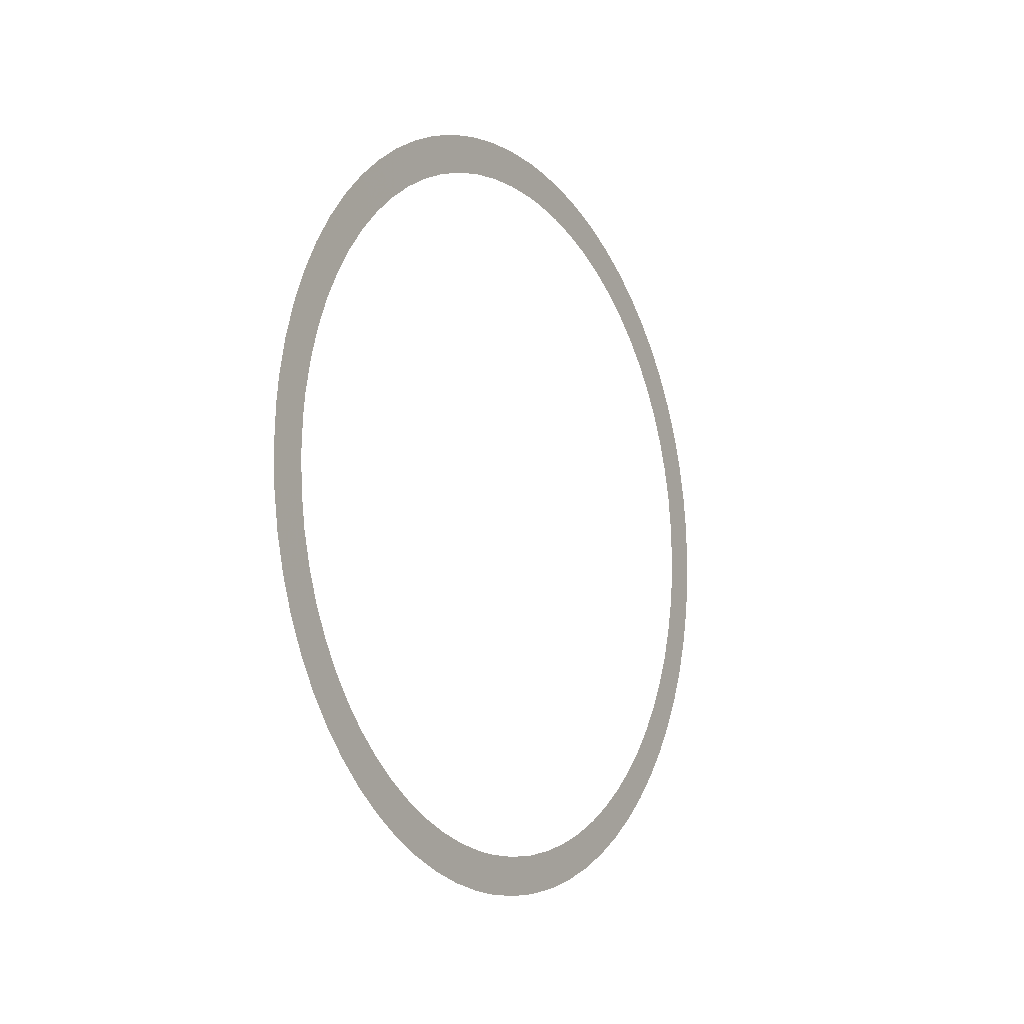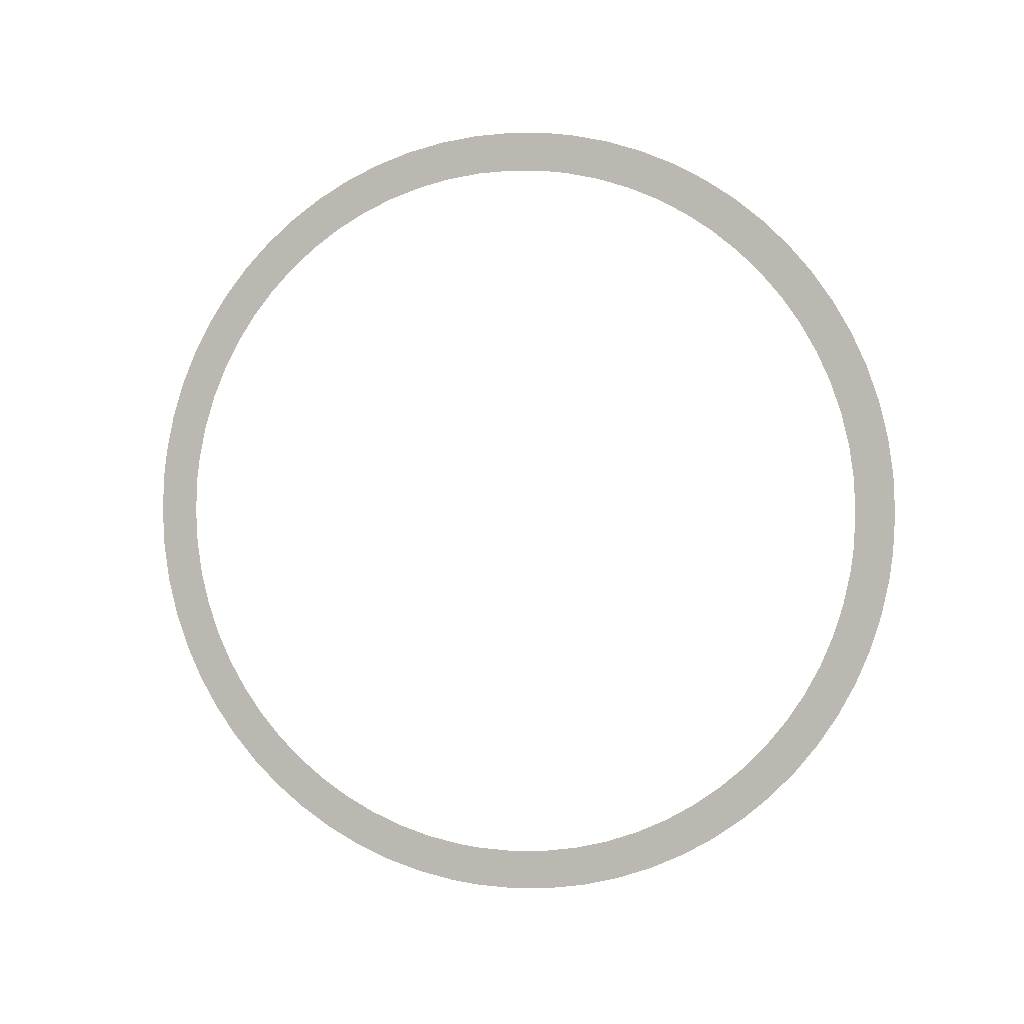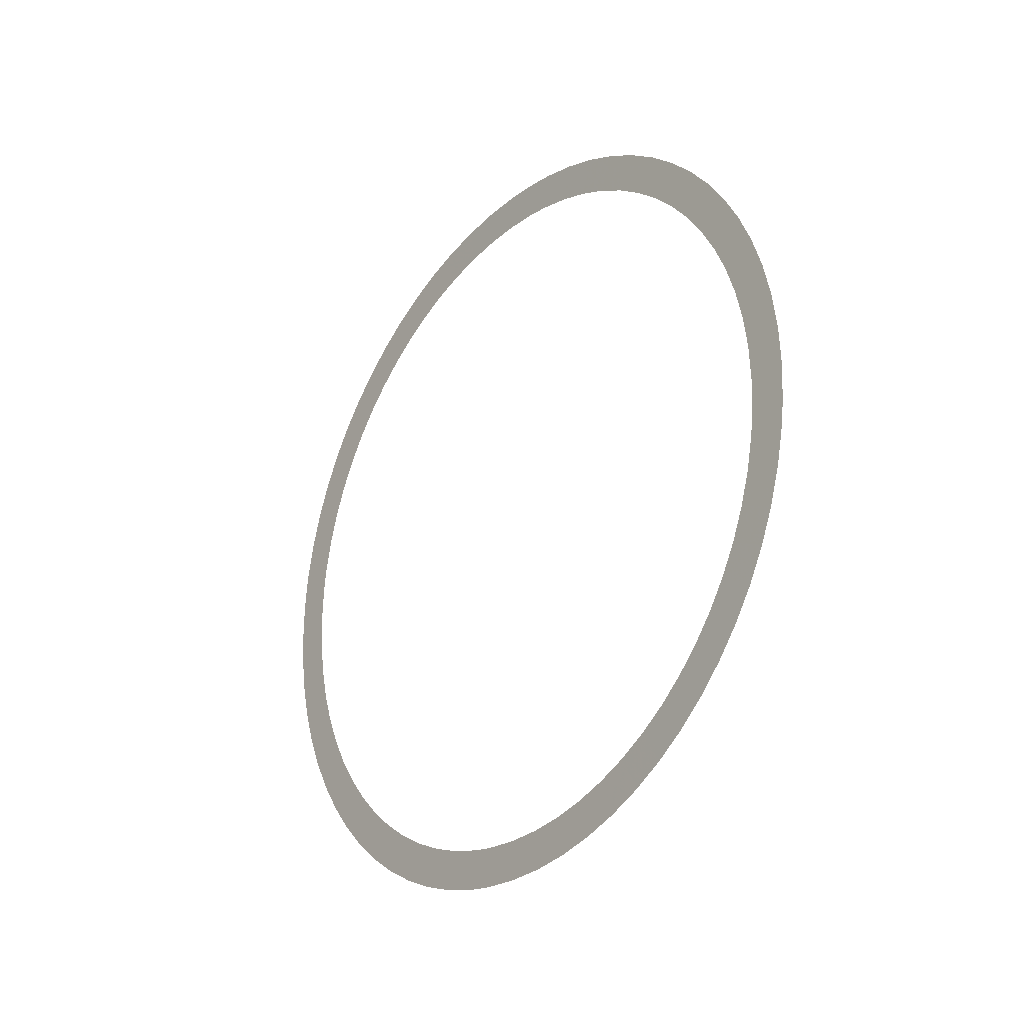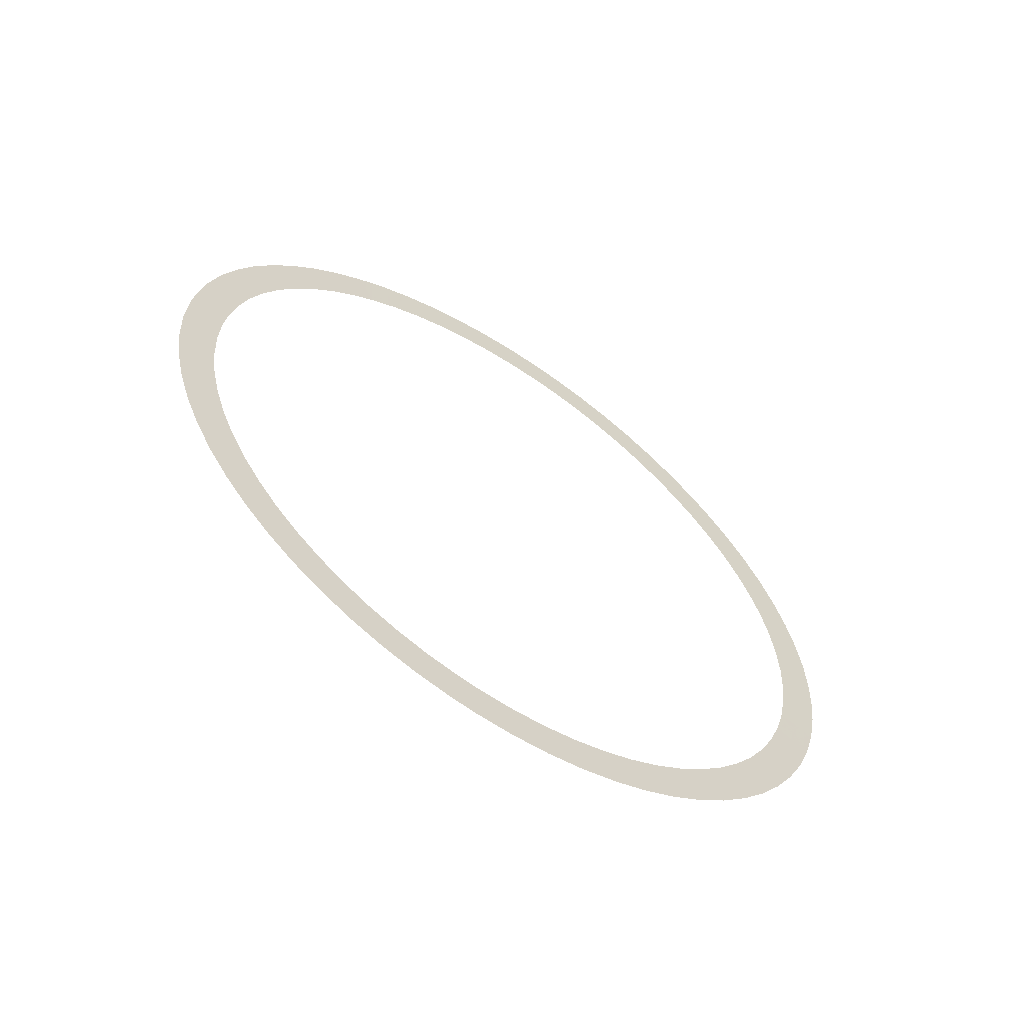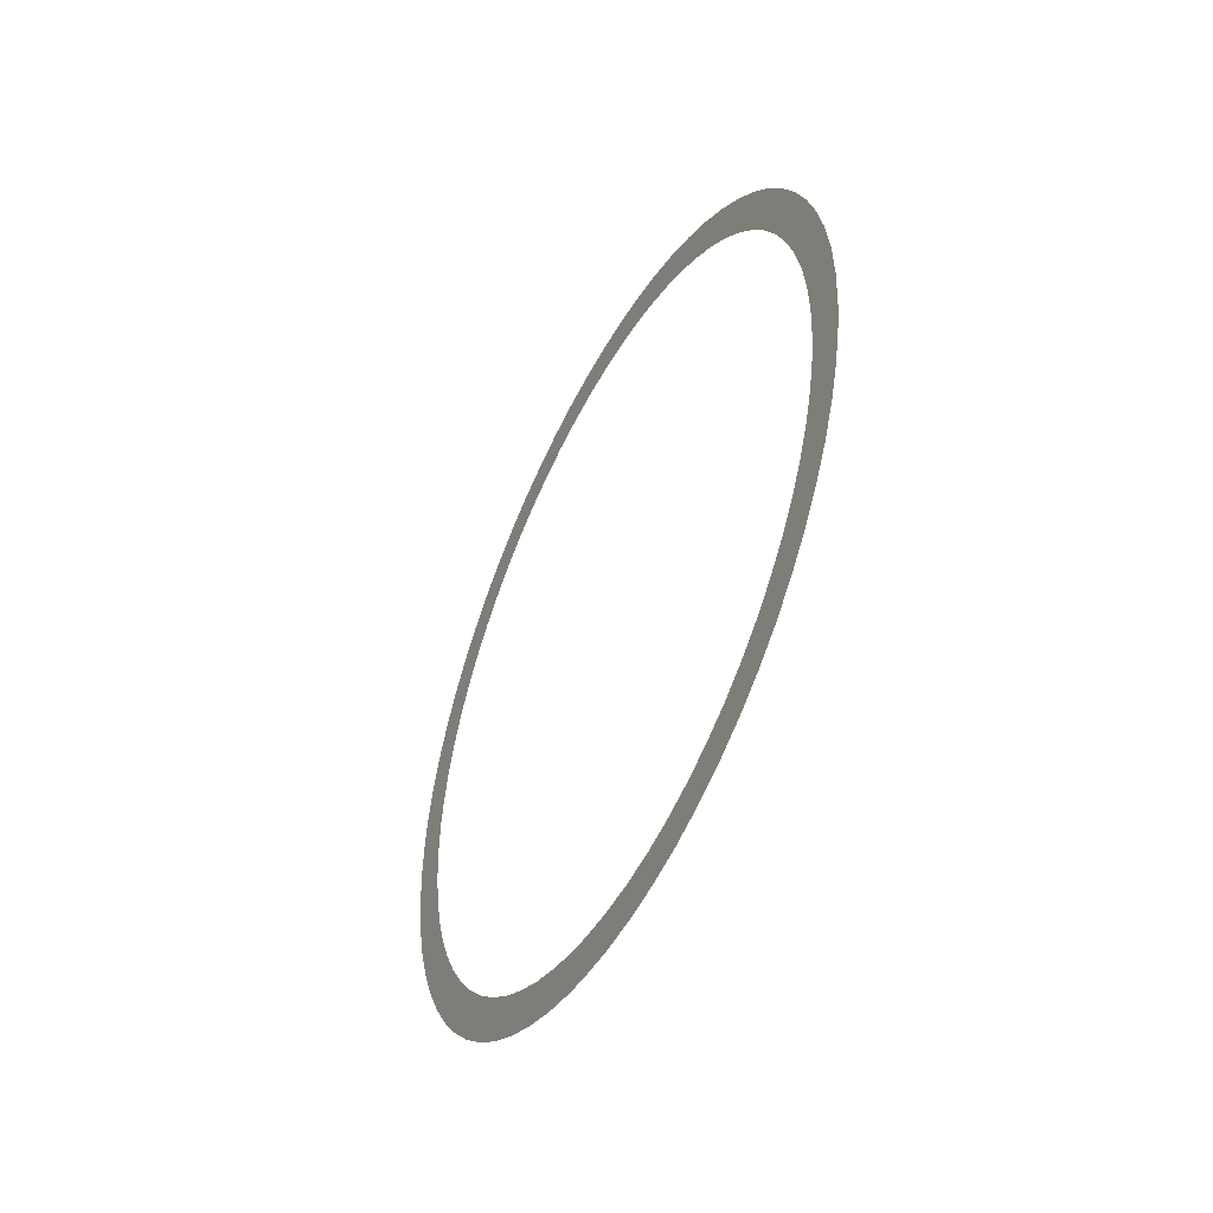
<metadata>
{"format":"obj","ext":"obj","renderer":"f3d","projection":"perspective","resolution":1024,"background":"white","views":[{"elev":-10.2,"azim":32.3,"up":"+Y"},{"elev":1.3,"azim":104.7,"up":"+Y"},{"elev":-26.2,"azim":141.5,"up":"+Y"},{"elev":-60.3,"azim":55.7,"up":"+Z"},{"elev":-48.3,"azim":152.8,"up":"+Y"}]}
</metadata>
<code>
g Vertical_Crosshair_Piece_1
v -0.02039 0 -57.44
v -0.01356 0 -63.77
v -0.02039 5.656 -57.17
v -0.01356 6.266 -63.47
v -0.02039 11.15 -56.37
v -0.01356 12.36 -62.58
v -0.02039 16.46 -55.06
v -0.01356 18.26 -61.13
v -0.02039 21.56 -53.28
v -0.01356 23.93 -59.15
v -0.02039 26.43 -51.04
v -0.01356 29.33 -56.66
v -0.02039 31.03 -48.38
v -0.01356 34.45 -53.7
v -0.02039 35.36 -45.31
v -0.01356 39.25 -50.3
v -0.02039 39.37 -41.87
v -0.01356 43.71 -46.48
v -0.02039 43.06 -38.07
v -0.01356 47.8 -42.26
v -0.02039 46.38 -33.95
v -0.01356 51.48 -37.69
v -0.02039 49.31 -29.53
v -0.01356 54.74 -32.78
v -0.02039 51.84 -24.83
v -0.01356 57.54 -27.56
v -0.02039 53.92 -19.88
v -0.01356 59.86 -22.06
v -0.02039 55.55 -14.71
v -0.01356 61.67 -16.32
v -0.02039 56.7 -9.317
v -0.01356 62.93 -10.38
v -0.02039 57.17 -5.677
v -0.01356 63.46 -6.236
v -0.02039 57.44 0
v -0.01356 63.77 0
v -0.02039 57.17 5.656
v -0.01356 63.47 6.266
v -0.02039 56.37 11.15
v -0.01356 62.58 12.36
v -0.02039 55.06 16.46
v -0.01356 61.13 18.26
v -0.02039 53.28 21.56
v -0.01356 59.15 23.93
v -0.02039 51.04 26.43
v -0.01356 56.66 29.33
v -0.02039 48.38 31.03
v -0.01356 53.7 34.45
v -0.02039 45.31 35.36
v -0.01356 50.3 39.25
v -0.02039 41.87 39.37
v -0.01356 46.48 43.71
v -0.02039 38.07 43.06
v -0.01356 42.26 47.8
v -0.02039 33.95 46.38
v -0.01356 37.69 51.48
v -0.02039 29.53 49.31
v -0.01356 32.78 54.74
v -0.02039 24.83 51.84
v -0.01356 27.56 57.54
v -0.02039 19.88 53.92
v -0.01356 22.06 59.86
v -0.02039 14.71 55.55
v -0.01356 16.32 61.67
v -0.02039 9.317 56.7
v -0.01356 10.38 62.93
v -0.02039 5.677 57.17
v -0.01356 6.236 63.46
v -0.02039 0 57.44
v -0.01356 0 63.77
v -0.02039 -5.656 57.17
v -0.01356 -6.266 63.47
v -0.02039 -11.15 56.37
v -0.01356 -12.36 62.58
v -0.02039 -16.46 55.06
v -0.01356 -18.26 61.13
v -0.02039 -21.56 53.28
v -0.01356 -23.93 59.15
v -0.02039 -26.43 51.04
v -0.01356 -29.33 56.66
v -0.02039 -31.03 48.38
v -0.01356 -34.45 53.7
v -0.02039 -35.36 45.31
v -0.01356 -39.25 50.3
v -0.02039 -39.37 41.87
v -0.01356 -43.71 46.48
v -0.02039 -43.06 38.07
v -0.01356 -47.8 42.26
v -0.02039 -46.38 33.95
v -0.01356 -51.48 37.69
v -0.02039 -49.31 29.53
v -0.01356 -54.74 32.78
v -0.02039 -51.84 24.83
v -0.01356 -57.54 27.56
v -0.02039 -53.92 19.88
v -0.01356 -59.86 22.06
v -0.02039 -55.55 14.71
v -0.01356 -61.67 16.32
v -0.02039 -56.7 9.317
v -0.01356 -62.93 10.38
v -0.02039 -57.17 5.677
v -0.01356 -63.46 6.236
v -0.02039 -57.44 0
v -0.01356 -63.77 0
v -0.02039 -57.17 -5.656
v -0.01356 -63.47 -6.266
v -0.02039 -56.37 -11.15
v -0.01356 -62.58 -12.36
v -0.02039 -55.06 -16.46
v -0.01356 -61.13 -18.26
v -0.02039 -53.28 -21.56
v -0.01356 -59.15 -23.93
v -0.02039 -51.04 -26.43
v -0.01356 -56.66 -29.33
v -0.02039 -48.38 -31.03
v -0.01356 -53.7 -34.45
v -0.02039 -45.31 -35.36
v -0.01356 -50.3 -39.25
v -0.02039 -41.87 -39.37
v -0.01356 -46.48 -43.71
v -0.02039 -38.07 -43.06
v -0.01356 -42.26 -47.8
v -0.02039 -33.95 -46.38
v -0.01356 -37.69 -51.48
v -0.02039 -29.53 -49.31
v -0.01356 -32.78 -54.74
v -0.02039 -24.83 -51.84
v -0.01356 -27.56 -57.54
v -0.02039 -19.88 -53.92
v -0.01356 -22.06 -59.86
v -0.02039 -14.71 -55.55
v -0.01356 -16.32 -61.67
v -0.02039 -9.317 -56.7
v -0.01356 -10.38 -62.93
v -0.02039 -5.677 -57.17
v -0.01356 -6.236 -63.46
f 3 4 2 1
f 5 6 4 3
f 7 8 6 5
f 9 10 8 7
f 11 12 10 9
f 13 14 12 11
f 15 16 14 13
f 17 18 16 15
f 19 20 18 17
f 21 22 20 19
f 23 24 22 21
f 25 26 24 23
f 27 28 26 25
f 29 30 28 27
f 31 32 30 29
f 33 34 32 31
f 35 36 34 33
f 37 38 36 35
f 39 40 38 37
f 41 42 40 39
f 43 44 42 41
f 45 46 44 43
f 47 48 46 45
f 49 50 48 47
f 51 52 50 49
f 53 54 52 51
f 55 56 54 53
f 57 58 56 55
f 59 60 58 57
f 61 62 60 59
f 63 64 62 61
f 65 66 64 63
f 67 68 66 65
f 69 70 68 67
f 71 72 70 69
f 73 74 72 71
f 75 76 74 73
f 77 78 76 75
f 79 80 78 77
f 81 82 80 79
f 83 84 82 81
f 85 86 84 83
f 87 88 86 85
f 89 90 88 87
f 91 92 90 89
f 93 94 92 91
f 95 96 94 93
f 97 98 96 95
f 99 100 98 97
f 101 102 100 99
f 103 104 102 101
f 105 106 104 103
f 107 108 106 105
f 109 110 108 107
f 111 112 110 109
f 113 114 112 111
f 115 116 114 113
f 117 118 116 115
f 119 120 118 117
f 121 122 120 119
f 123 124 122 121
f 125 126 124 123
f 127 128 126 125
f 129 130 128 127
f 131 132 130 129
f 133 134 132 131
f 135 136 134 133
f 1 2 136 135

</code>
